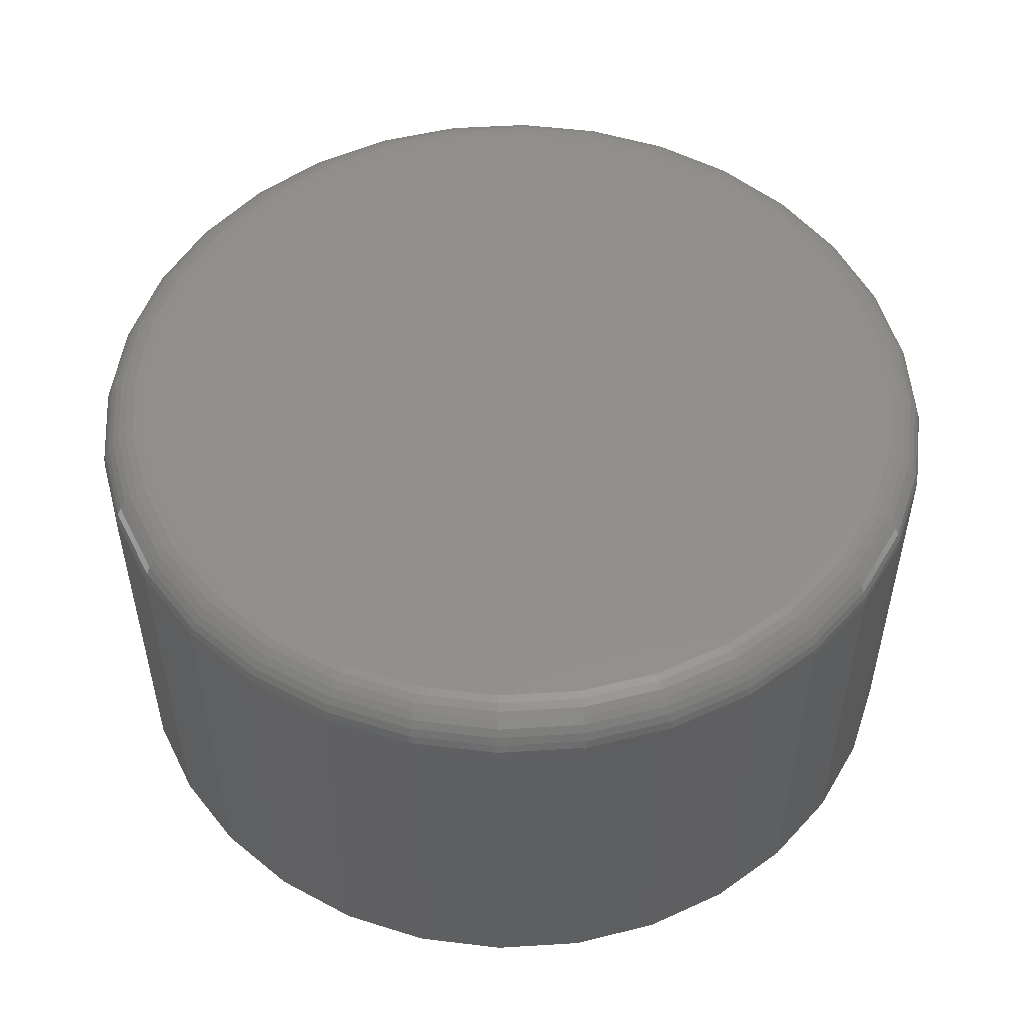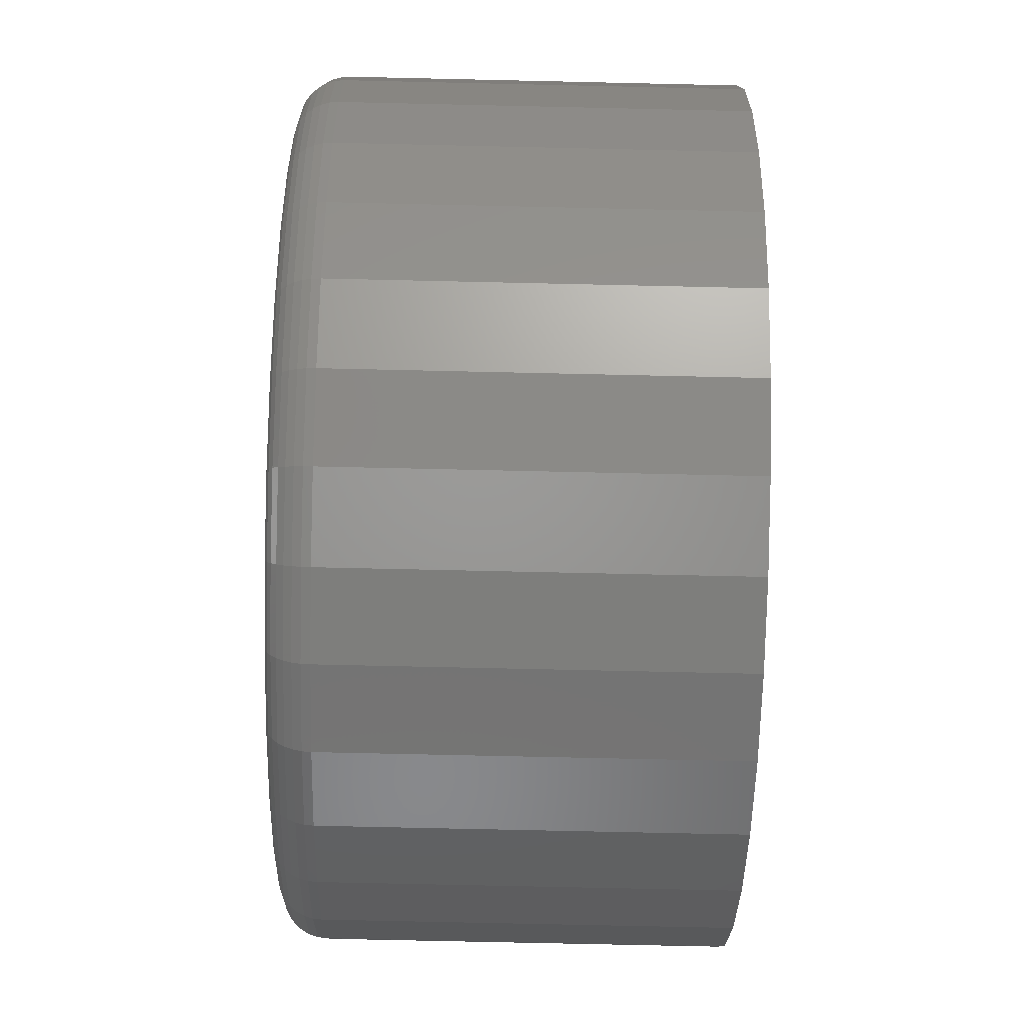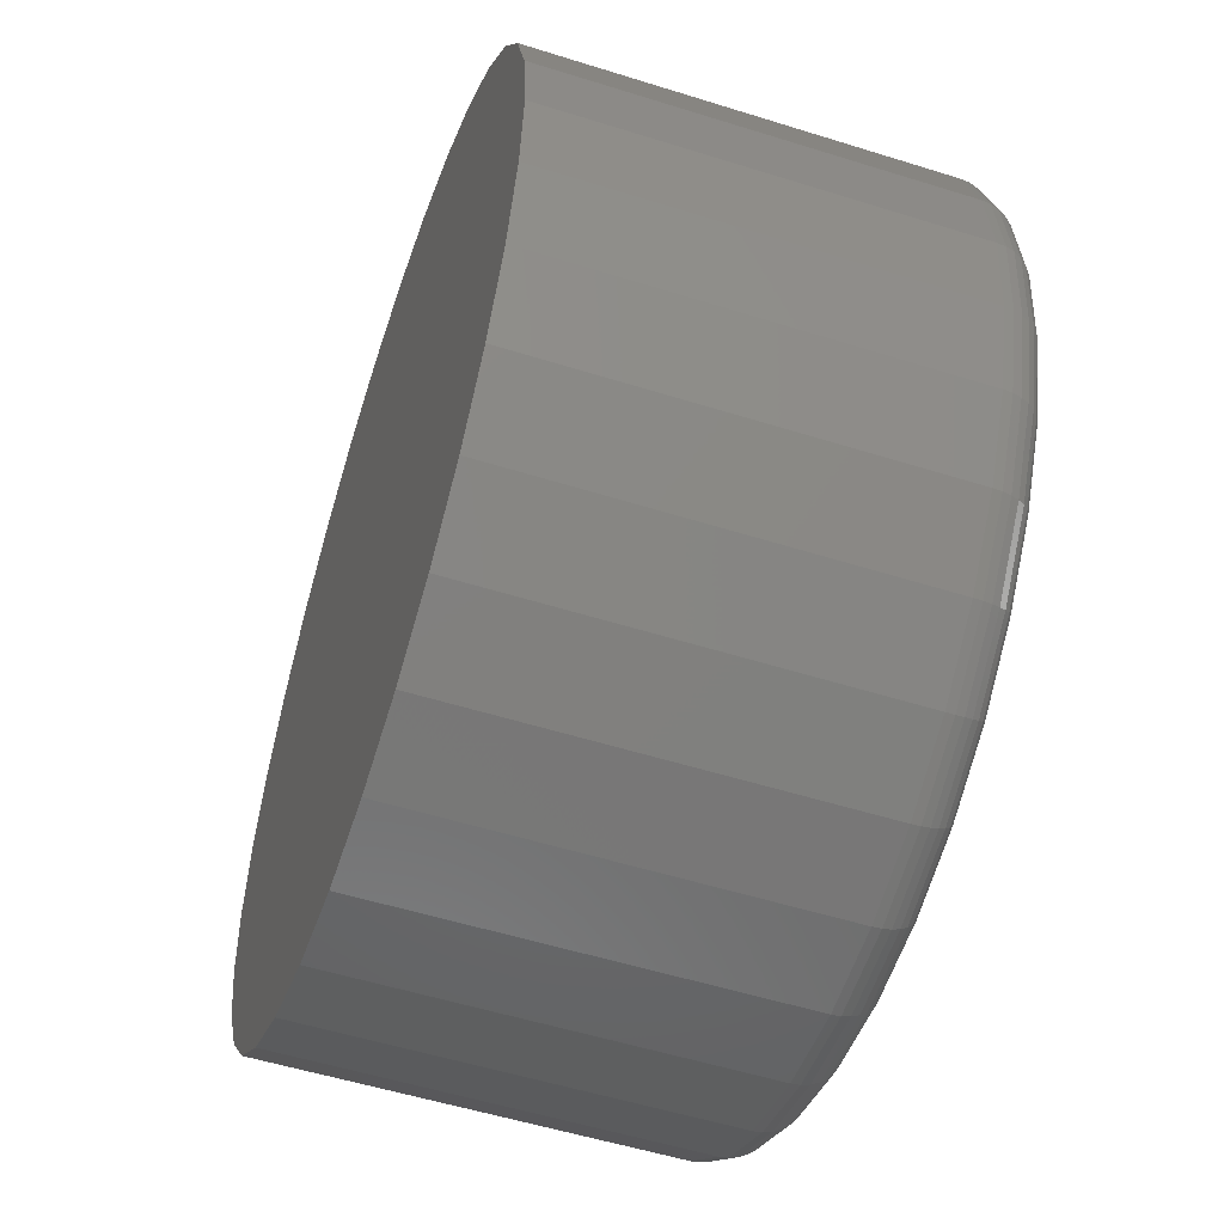
<metadata>
{"format":"stl","ext":"stl","renderer":"f3d","projection":"perspective","resolution":1024,"background":"white","views":[{"elev":51.7,"azim":35.6,"up":"+Z"},{"elev":-72.1,"azim":88.7,"up":"+Y"},{"elev":-53.9,"azim":-108.5,"up":"+Y"}]}
</metadata>
<code>
# stl→obj: 320 verts, 636 faces
v -0.6849 0.687 0.07812
v -0.6572 0.687 0.07812
v -0.6711 0.6883 0.07812
v -0.6983 0.6829 0.07812
v -0.6438 0.6829 0.07812
v -0.7106 0.6763 0.07812
v -0.6315 0.6763 0.07812
v -0.7214 0.6675 0.07812
v -0.6208 0.6675 0.07812
v -0.7302 0.6567 0.07812
v -0.6119 0.6567 0.07812
v -0.6119 0.5777 0.07812
v -0.7214 0.5669 0.07812
v -0.6208 0.5669 0.07812
v -0.7106 0.558 0.07812
v -0.6315 0.558 0.07812
v -0.6983 0.5515 0.07812
v -0.6438 0.5515 0.07812
v -0.6849 0.5474 0.07812
v -0.6572 0.5474 0.07812
v -0.6711 0.5461 0.07812
v -0.6053 0.6444 0.07812
v -0.7368 0.6444 0.07812
v -0.6013 0.6311 0.07812
v -0.7408 0.6311 0.07812
v -0.5999 0.6172 0.07812
v -0.7422 0.6172 0.07812
v -0.6013 0.6033 0.07812
v -0.7408 0.6033 0.07812
v -0.6053 0.59 0.07812
v -0.7368 0.59 0.07812
v -0.7302 0.5777 0.07812
v -0.5921 0.6172 0
v -0.5921 0.6172 0.07031
v -0.5936 0.6018 0
v -0.5936 0.6018 0.07031
v -0.5981 0.587 0
v -0.5981 0.587 0.07031
v -0.6054 0.5733 0
v -0.6054 0.5733 0.07031
v -0.6152 0.5614 0
v -0.6152 0.5614 0.07031
v -0.6272 0.5515 0
v -0.6272 0.5515 0.07031
v -0.6408 0.5442 0
v -0.6408 0.5442 0.07031
v -0.6557 0.5398 0
v -0.6557 0.5398 0.07031
v -0.6711 0.5382 0
v -0.6711 0.5382 0.07031
v -0.6865 0.5398 0
v -0.6865 0.5398 0.07031
v -0.7013 0.5442 0
v -0.7013 0.5442 0.07031
v -0.7149 0.5515 0
v -0.7149 0.5515 0.07031
v -0.7269 0.5614 0
v -0.7269 0.5614 0.07031
v -0.7367 0.5733 0
v -0.7367 0.5733 0.07031
v -0.744 0.587 0
v -0.744 0.587 0.07031
v -0.7485 0.6018 0
v -0.7485 0.6018 0.07031
v -0.75 0.6172 0
v -0.75 0.6172 0.07031
v -0.7485 0.6326 0
v -0.7485 0.6326 0.07031
v -0.744 0.6474 0
v -0.744 0.6474 0.07031
v -0.7367 0.661 0
v -0.7367 0.661 0.07031
v -0.7269 0.673 0
v -0.7269 0.673 0.07031
v -0.7149 0.6828 0
v -0.7149 0.6828 0.07031
v -0.7013 0.6901 0
v -0.7013 0.6901 0.07031
v -0.6865 0.6946 0
v -0.6865 0.6946 0.07031
v -0.6711 0.6961 0
v -0.6711 0.6961 0.07031
v -0.6557 0.6946 0
v -0.6557 0.6946 0.07031
v -0.6408 0.6901 0
v -0.6408 0.6901 0.07031
v -0.6272 0.6828 0
v -0.6272 0.6828 0.07031
v -0.6152 0.673 0
v -0.6152 0.673 0.07031
v -0.6054 0.661 0
v -0.6054 0.661 0.07031
v -0.5981 0.6474 0
v -0.5981 0.6474 0.07031
v -0.5936 0.6326 0
v -0.5936 0.6326 0.07031
v -0.7437 0.6172 0.07797
v -0.7423 0.6314 0.07797
v -0.7452 0.6172 0.07753
v -0.7438 0.6316 0.07753
v -0.7465 0.6172 0.07681
v -0.7451 0.6319 0.07681
v -0.7477 0.6172 0.07584
v -0.7462 0.6321 0.07584
v -0.7487 0.6172 0.07465
v -0.7472 0.6323 0.07465
v -0.7494 0.6172 0.0733
v -0.7479 0.6325 0.0733
v -0.7498 0.6172 0.07184
v -0.7483 0.6326 0.07184
v -0.5998 0.6314 0.07797
v -0.5984 0.6172 0.07797
v -0.5984 0.6316 0.07753
v -0.5969 0.6172 0.07753
v -0.597 0.6319 0.07681
v -0.5956 0.6172 0.07681
v -0.5959 0.6321 0.07584
v -0.5944 0.6172 0.07584
v -0.5949 0.6323 0.07465
v -0.5934 0.6172 0.07465
v -0.5942 0.6325 0.0733
v -0.5927 0.6172 0.0733
v -0.5938 0.6326 0.07184
v -0.5923 0.6172 0.07184
v -0.6039 0.645 0.07797
v -0.6026 0.6456 0.07753
v -0.6013 0.6461 0.07681
v -0.6002 0.6465 0.07584
v -0.5993 0.6469 0.07465
v -0.5987 0.6472 0.0733
v -0.5983 0.6473 0.07184
v -0.6106 0.6576 0.07797
v -0.6094 0.6584 0.07753
v -0.6083 0.6591 0.07681
v -0.6073 0.6598 0.07584
v -0.6065 0.6603 0.07465
v -0.6059 0.6607 0.0733
v -0.6055 0.661 0.07184
v -0.6197 0.6686 0.07797
v -0.6186 0.6696 0.07753
v -0.6177 0.6706 0.07681
v -0.6168 0.6714 0.07584
v -0.6162 0.6721 0.07465
v -0.6156 0.6726 0.0733
v -0.6153 0.6729 0.07184
v -0.6307 0.6776 0.07797
v -0.6299 0.6788 0.07753
v -0.6291 0.6799 0.07681
v -0.6285 0.6809 0.07584
v -0.6279 0.6817 0.07465
v -0.6275 0.6823 0.0733
v -0.6273 0.6827 0.07184
v -0.6432 0.6843 0.07797
v -0.6427 0.6857 0.07753
v -0.6422 0.6869 0.07681
v -0.6417 0.688 0.07584
v -0.6413 0.6889 0.07465
v -0.6411 0.6896 0.0733
v -0.6409 0.69 0.07184
v -0.6569 0.6885 0.07797
v -0.6566 0.6899 0.07753
v -0.6563 0.6912 0.07681
v -0.6561 0.6924 0.07584
v -0.6559 0.6933 0.07465
v -0.6558 0.694 0.0733
v -0.6557 0.6945 0.07184
v -0.6711 0.6898 0.07797
v -0.6711 0.6913 0.07753
v -0.6711 0.6927 0.07681
v -0.6711 0.6938 0.07584
v -0.6711 0.6948 0.07465
v -0.6711 0.6955 0.0733
v -0.6711 0.696 0.07184
v -0.6852 0.6885 0.07797
v -0.6855 0.6899 0.07753
v -0.6858 0.6912 0.07681
v -0.686 0.6924 0.07584
v -0.6862 0.6933 0.07465
v -0.6863 0.694 0.0733
v -0.6864 0.6945 0.07184
v -0.6989 0.6843 0.07797
v -0.6994 0.6857 0.07753
v -0.6999 0.6869 0.07681
v -0.7004 0.688 0.07584
v -0.7008 0.6889 0.07465
v -0.701 0.6896 0.0733
v -0.7012 0.69 0.07184
v -0.7114 0.6776 0.07797
v -0.7122 0.6788 0.07753
v -0.713 0.6799 0.07681
v -0.7136 0.6809 0.07584
v -0.7142 0.6817 0.07465
v -0.7146 0.6823 0.0733
v -0.7148 0.6827 0.07184
v -0.7224 0.6686 0.07797
v -0.7235 0.6696 0.07753
v -0.7244 0.6706 0.07681
v -0.7253 0.6714 0.07584
v -0.7259 0.6721 0.07465
v -0.7265 0.6726 0.0733
v -0.7268 0.6729 0.07184
v -0.7315 0.6576 0.07797
v -0.7327 0.6584 0.07753
v -0.7338 0.6591 0.07681
v -0.7348 0.6598 0.07584
v -0.7356 0.6603 0.07465
v -0.7362 0.6607 0.0733
v -0.7366 0.661 0.07184
v -0.7382 0.645 0.07797
v -0.7395 0.6456 0.07753
v -0.7408 0.6461 0.07681
v -0.7419 0.6465 0.07584
v -0.7428 0.6469 0.07465
v -0.7434 0.6472 0.0733
v -0.7439 0.6473 0.07184
v -0.5998 0.603 0.07797
v -0.5984 0.6027 0.07753
v -0.597 0.6025 0.07681
v -0.5959 0.6022 0.07584
v -0.5949 0.602 0.07465
v -0.5942 0.6019 0.0733
v -0.5938 0.6018 0.07184
v -0.7423 0.603 0.07797
v -0.7438 0.6027 0.07753
v -0.7451 0.6025 0.07681
v -0.7462 0.6022 0.07584
v -0.7472 0.602 0.07465
v -0.7479 0.6019 0.0733
v -0.7483 0.6018 0.07184
v -0.7382 0.5894 0.07797
v -0.7395 0.5888 0.07753
v -0.7408 0.5883 0.07681
v -0.7419 0.5879 0.07584
v -0.7428 0.5875 0.07465
v -0.7434 0.5872 0.0733
v -0.7439 0.587 0.07184
v -0.7315 0.5768 0.07797
v -0.7327 0.576 0.07753
v -0.7338 0.5753 0.07681
v -0.7348 0.5746 0.07584
v -0.7356 0.5741 0.07465
v -0.7362 0.5737 0.0733
v -0.7366 0.5734 0.07184
v -0.7224 0.5658 0.07797
v -0.7235 0.5648 0.07753
v -0.7244 0.5638 0.07681
v -0.7253 0.563 0.07584
v -0.7259 0.5623 0.07465
v -0.7265 0.5618 0.0733
v -0.7268 0.5615 0.07184
v -0.7114 0.5568 0.07797
v -0.7122 0.5556 0.07753
v -0.713 0.5544 0.07681
v -0.7136 0.5534 0.07584
v -0.7142 0.5526 0.07465
v -0.7146 0.552 0.0733
v -0.7148 0.5517 0.07184
v -0.6989 0.5501 0.07797
v -0.6994 0.5487 0.07753
v -0.6999 0.5475 0.07681
v -0.7004 0.5464 0.07584
v -0.7008 0.5455 0.07465
v -0.701 0.5448 0.0733
v -0.7012 0.5444 0.07184
v -0.6852 0.5459 0.07797
v -0.6855 0.5445 0.07753
v -0.6858 0.5432 0.07681
v -0.686 0.542 0.07584
v -0.6862 0.541 0.07465
v -0.6863 0.5403 0.0733
v -0.6864 0.5399 0.07184
v -0.6711 0.5445 0.07797
v -0.6711 0.5431 0.07753
v -0.6711 0.5417 0.07681
v -0.6711 0.5405 0.07584
v -0.6711 0.5396 0.07465
v -0.6711 0.5388 0.0733
v -0.6711 0.5384 0.07184
v -0.6569 0.5459 0.07797
v -0.6566 0.5445 0.07753
v -0.6563 0.5432 0.07681
v -0.6561 0.542 0.07584
v -0.6559 0.541 0.07465
v -0.6558 0.5403 0.0733
v -0.6557 0.5399 0.07184
v -0.6432 0.5501 0.07797
v -0.6427 0.5487 0.07753
v -0.6422 0.5475 0.07681
v -0.6417 0.5464 0.07584
v -0.6413 0.5455 0.07465
v -0.6411 0.5448 0.0733
v -0.6409 0.5444 0.07184
v -0.6307 0.5568 0.07797
v -0.6299 0.5556 0.07753
v -0.6291 0.5544 0.07681
v -0.6285 0.5534 0.07584
v -0.6279 0.5526 0.07465
v -0.6275 0.552 0.0733
v -0.6273 0.5517 0.07184
v -0.6197 0.5658 0.07797
v -0.6186 0.5648 0.07753
v -0.6177 0.5638 0.07681
v -0.6168 0.563 0.07584
v -0.6162 0.5623 0.07465
v -0.6156 0.5618 0.0733
v -0.6153 0.5615 0.07184
v -0.6106 0.5768 0.07797
v -0.6094 0.576 0.07753
v -0.6083 0.5753 0.07681
v -0.6073 0.5746 0.07584
v -0.6065 0.5741 0.07465
v -0.6059 0.5737 0.0733
v -0.6055 0.5734 0.07184
v -0.6039 0.5894 0.07797
v -0.6026 0.5888 0.07753
v -0.6013 0.5883 0.07681
v -0.6002 0.5879 0.07584
v -0.5993 0.5875 0.07465
v -0.5987 0.5872 0.0733
v -0.5983 0.587 0.07184
f 1 2 3
f 2 1 4
f 2 4 5
f 5 4 6
f 5 6 7
f 7 6 8
f 7 8 9
f 9 8 10
f 9 10 11
f 12 13 14
f 14 13 15
f 14 15 16
f 16 15 17
f 16 17 18
f 18 17 19
f 18 19 20
f 20 19 21
f 11 10 22
f 22 10 23
f 22 23 24
f 24 23 25
f 24 25 26
f 26 25 27
f 26 27 28
f 28 27 29
f 28 29 30
f 30 29 31
f 30 31 12
f 12 31 32
f 12 32 13
f 33 34 35
f 35 34 36
f 35 36 37
f 37 36 38
f 37 38 39
f 39 38 40
f 39 40 41
f 41 40 42
f 41 42 43
f 43 42 44
f 43 44 45
f 45 44 46
f 45 46 47
f 47 46 48
f 47 48 49
f 49 48 50
f 49 50 51
f 51 50 52
f 51 52 53
f 53 52 54
f 53 54 55
f 55 54 56
f 55 56 57
f 57 56 58
f 57 58 59
f 59 58 60
f 59 60 61
f 61 60 62
f 61 62 63
f 63 62 64
f 63 64 65
f 65 64 66
f 65 66 67
f 67 66 68
f 67 68 69
f 69 68 70
f 69 70 71
f 71 70 72
f 71 72 73
f 73 72 74
f 73 74 75
f 75 74 76
f 75 76 77
f 77 76 78
f 77 78 79
f 79 78 80
f 79 80 81
f 81 80 82
f 81 82 83
f 83 82 84
f 83 84 85
f 85 84 86
f 85 86 87
f 87 86 88
f 87 88 89
f 89 88 90
f 89 90 91
f 91 90 92
f 91 92 93
f 93 92 94
f 93 94 95
f 95 94 96
f 95 96 33
f 33 96 34
f 27 25 97
f 97 25 98
f 97 98 99
f 99 98 100
f 99 100 101
f 101 100 102
f 101 102 103
f 103 102 104
f 103 104 105
f 105 104 106
f 105 106 107
f 107 106 108
f 107 108 109
f 109 108 110
f 109 110 66
f 66 110 68
f 24 26 111
f 111 26 112
f 111 112 113
f 113 112 114
f 113 114 115
f 115 114 116
f 115 116 117
f 117 116 118
f 117 118 119
f 119 118 120
f 119 120 121
f 121 120 122
f 121 122 123
f 123 122 124
f 123 124 96
f 96 124 34
f 22 24 125
f 125 24 111
f 125 111 126
f 126 111 113
f 126 113 127
f 127 113 115
f 127 115 128
f 128 115 117
f 128 117 129
f 129 117 119
f 129 119 130
f 130 119 121
f 130 121 131
f 131 121 123
f 131 123 94
f 94 123 96
f 11 22 132
f 132 22 125
f 132 125 133
f 133 125 126
f 133 126 134
f 134 126 127
f 134 127 135
f 135 127 128
f 135 128 136
f 136 128 129
f 136 129 137
f 137 129 130
f 137 130 138
f 138 130 131
f 138 131 92
f 92 131 94
f 9 11 139
f 139 11 132
f 139 132 140
f 140 132 133
f 140 133 141
f 141 133 134
f 141 134 142
f 142 134 135
f 142 135 143
f 143 135 136
f 143 136 144
f 144 136 137
f 144 137 145
f 145 137 138
f 145 138 90
f 90 138 92
f 7 9 146
f 146 9 139
f 146 139 147
f 147 139 140
f 147 140 148
f 148 140 141
f 148 141 149
f 149 141 142
f 149 142 150
f 150 142 143
f 150 143 151
f 151 143 144
f 151 144 152
f 152 144 145
f 152 145 88
f 88 145 90
f 5 7 153
f 153 7 146
f 153 146 154
f 154 146 147
f 154 147 155
f 155 147 148
f 155 148 156
f 156 148 149
f 156 149 157
f 157 149 150
f 157 150 158
f 158 150 151
f 158 151 159
f 159 151 152
f 159 152 86
f 86 152 88
f 2 5 160
f 160 5 153
f 160 153 161
f 161 153 154
f 161 154 162
f 162 154 155
f 162 155 163
f 163 155 156
f 163 156 164
f 164 156 157
f 164 157 165
f 165 157 158
f 165 158 166
f 166 158 159
f 166 159 84
f 84 159 86
f 3 2 167
f 167 2 160
f 167 160 168
f 168 160 161
f 168 161 169
f 169 161 162
f 169 162 170
f 170 162 163
f 170 163 171
f 171 163 164
f 171 164 172
f 172 164 165
f 172 165 173
f 173 165 166
f 173 166 82
f 82 166 84
f 1 3 174
f 174 3 167
f 174 167 175
f 175 167 168
f 175 168 176
f 176 168 169
f 176 169 177
f 177 169 170
f 177 170 178
f 178 170 171
f 178 171 179
f 179 171 172
f 179 172 180
f 180 172 173
f 180 173 80
f 80 173 82
f 4 1 181
f 181 1 174
f 181 174 182
f 182 174 175
f 182 175 183
f 183 175 176
f 183 176 184
f 184 176 177
f 184 177 185
f 185 177 178
f 185 178 186
f 186 178 179
f 186 179 187
f 187 179 180
f 187 180 78
f 78 180 80
f 6 4 188
f 188 4 181
f 188 181 189
f 189 181 182
f 189 182 190
f 190 182 183
f 190 183 191
f 191 183 184
f 191 184 192
f 192 184 185
f 192 185 193
f 193 185 186
f 193 186 194
f 194 186 187
f 194 187 76
f 76 187 78
f 8 6 195
f 195 6 188
f 195 188 196
f 196 188 189
f 196 189 197
f 197 189 190
f 197 190 198
f 198 190 191
f 198 191 199
f 199 191 192
f 199 192 200
f 200 192 193
f 200 193 201
f 201 193 194
f 201 194 74
f 74 194 76
f 10 8 202
f 202 8 195
f 202 195 203
f 203 195 196
f 203 196 204
f 204 196 197
f 204 197 205
f 205 197 198
f 205 198 206
f 206 198 199
f 206 199 207
f 207 199 200
f 207 200 208
f 208 200 201
f 208 201 72
f 72 201 74
f 23 10 209
f 209 10 202
f 209 202 210
f 210 202 203
f 210 203 211
f 211 203 204
f 211 204 212
f 212 204 205
f 212 205 213
f 213 205 206
f 213 206 214
f 214 206 207
f 214 207 215
f 215 207 208
f 215 208 70
f 70 208 72
f 25 23 98
f 98 23 209
f 98 209 100
f 100 209 210
f 100 210 102
f 102 210 211
f 102 211 104
f 104 211 212
f 104 212 106
f 106 212 213
f 106 213 108
f 108 213 214
f 108 214 110
f 110 214 215
f 110 215 68
f 68 215 70
f 26 28 112
f 112 28 216
f 112 216 114
f 114 216 217
f 114 217 116
f 116 217 218
f 116 218 118
f 118 218 219
f 118 219 120
f 120 219 220
f 120 220 122
f 122 220 221
f 122 221 124
f 124 221 222
f 124 222 34
f 34 222 36
f 29 27 223
f 223 27 97
f 223 97 224
f 224 97 99
f 224 99 225
f 225 99 101
f 225 101 226
f 226 101 103
f 226 103 227
f 227 103 105
f 227 105 228
f 228 105 107
f 228 107 229
f 229 107 109
f 229 109 64
f 64 109 66
f 31 29 230
f 230 29 223
f 230 223 231
f 231 223 224
f 231 224 232
f 232 224 225
f 232 225 233
f 233 225 226
f 233 226 234
f 234 226 227
f 234 227 235
f 235 227 228
f 235 228 236
f 236 228 229
f 236 229 62
f 62 229 64
f 32 31 237
f 237 31 230
f 237 230 238
f 238 230 231
f 238 231 239
f 239 231 232
f 239 232 240
f 240 232 233
f 240 233 241
f 241 233 234
f 241 234 242
f 242 234 235
f 242 235 243
f 243 235 236
f 243 236 60
f 60 236 62
f 13 32 244
f 244 32 237
f 244 237 245
f 245 237 238
f 245 238 246
f 246 238 239
f 246 239 247
f 247 239 240
f 247 240 248
f 248 240 241
f 248 241 249
f 249 241 242
f 249 242 250
f 250 242 243
f 250 243 58
f 58 243 60
f 15 13 251
f 251 13 244
f 251 244 252
f 252 244 245
f 252 245 253
f 253 245 246
f 253 246 254
f 254 246 247
f 254 247 255
f 255 247 248
f 255 248 256
f 256 248 249
f 256 249 257
f 257 249 250
f 257 250 56
f 56 250 58
f 17 15 258
f 258 15 251
f 258 251 259
f 259 251 252
f 259 252 260
f 260 252 253
f 260 253 261
f 261 253 254
f 261 254 262
f 262 254 255
f 262 255 263
f 263 255 256
f 263 256 264
f 264 256 257
f 264 257 54
f 54 257 56
f 19 17 265
f 265 17 258
f 265 258 266
f 266 258 259
f 266 259 267
f 267 259 260
f 267 260 268
f 268 260 261
f 268 261 269
f 269 261 262
f 269 262 270
f 270 262 263
f 270 263 271
f 271 263 264
f 271 264 52
f 52 264 54
f 21 19 272
f 272 19 265
f 272 265 273
f 273 265 266
f 273 266 274
f 274 266 267
f 274 267 275
f 275 267 268
f 275 268 276
f 276 268 269
f 276 269 277
f 277 269 270
f 277 270 278
f 278 270 271
f 278 271 50
f 50 271 52
f 20 21 279
f 279 21 272
f 279 272 280
f 280 272 273
f 280 273 281
f 281 273 274
f 281 274 282
f 282 274 275
f 282 275 283
f 283 275 276
f 283 276 284
f 284 276 277
f 284 277 285
f 285 277 278
f 285 278 48
f 48 278 50
f 18 20 286
f 286 20 279
f 286 279 287
f 287 279 280
f 287 280 288
f 288 280 281
f 288 281 289
f 289 281 282
f 289 282 290
f 290 282 283
f 290 283 291
f 291 283 284
f 291 284 292
f 292 284 285
f 292 285 46
f 46 285 48
f 16 18 293
f 293 18 286
f 293 286 294
f 294 286 287
f 294 287 295
f 295 287 288
f 295 288 296
f 296 288 289
f 296 289 297
f 297 289 290
f 297 290 298
f 298 290 291
f 298 291 299
f 299 291 292
f 299 292 44
f 44 292 46
f 14 16 300
f 300 16 293
f 300 293 301
f 301 293 294
f 301 294 302
f 302 294 295
f 302 295 303
f 303 295 296
f 303 296 304
f 304 296 297
f 304 297 305
f 305 297 298
f 305 298 306
f 306 298 299
f 306 299 42
f 42 299 44
f 12 14 307
f 307 14 300
f 307 300 308
f 308 300 301
f 308 301 309
f 309 301 302
f 309 302 310
f 310 302 303
f 310 303 311
f 311 303 304
f 311 304 312
f 312 304 305
f 312 305 313
f 313 305 306
f 313 306 40
f 40 306 42
f 30 12 314
f 314 12 307
f 314 307 315
f 315 307 308
f 315 308 316
f 316 308 309
f 316 309 317
f 317 309 310
f 317 310 318
f 318 310 311
f 318 311 319
f 319 311 312
f 319 312 320
f 320 312 313
f 320 313 38
f 38 313 40
f 28 30 216
f 216 30 314
f 216 314 217
f 217 314 315
f 217 315 218
f 218 315 316
f 218 316 219
f 219 316 317
f 219 317 220
f 220 317 318
f 220 318 221
f 221 318 319
f 221 319 222
f 222 319 320
f 222 320 36
f 36 320 38
f 81 83 79
f 77 79 83
f 85 77 83
f 75 77 85
f 87 75 85
f 73 75 87
f 89 73 87
f 43 55 41
f 53 55 43
f 45 53 43
f 51 53 45
f 47 51 45
f 49 51 47
f 55 57 41
f 41 57 59
f 41 59 39
f 39 59 61
f 39 61 37
f 37 61 63
f 37 63 35
f 35 63 65
f 35 65 33
f 33 65 67
f 33 67 95
f 95 67 69
f 95 69 93
f 93 69 71
f 93 71 91
f 91 71 73
f 91 73 89

</code>
